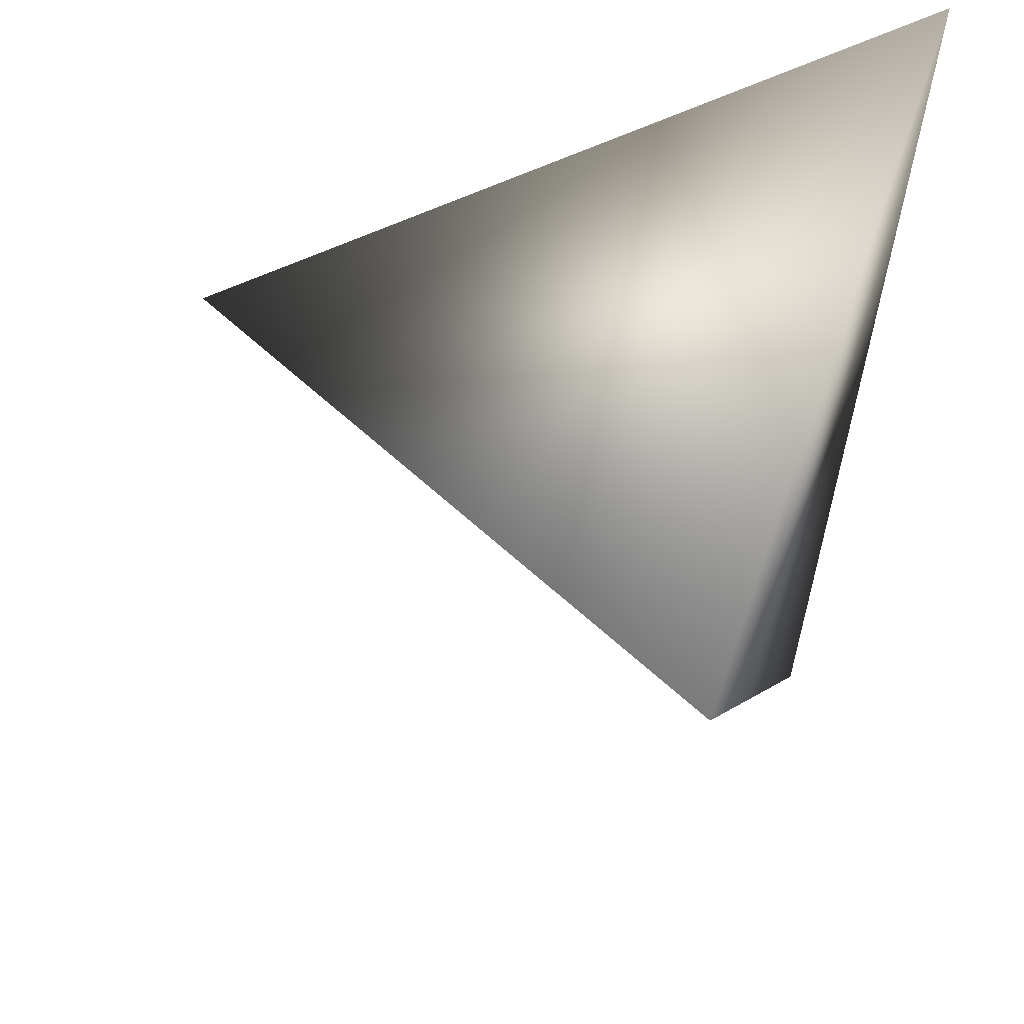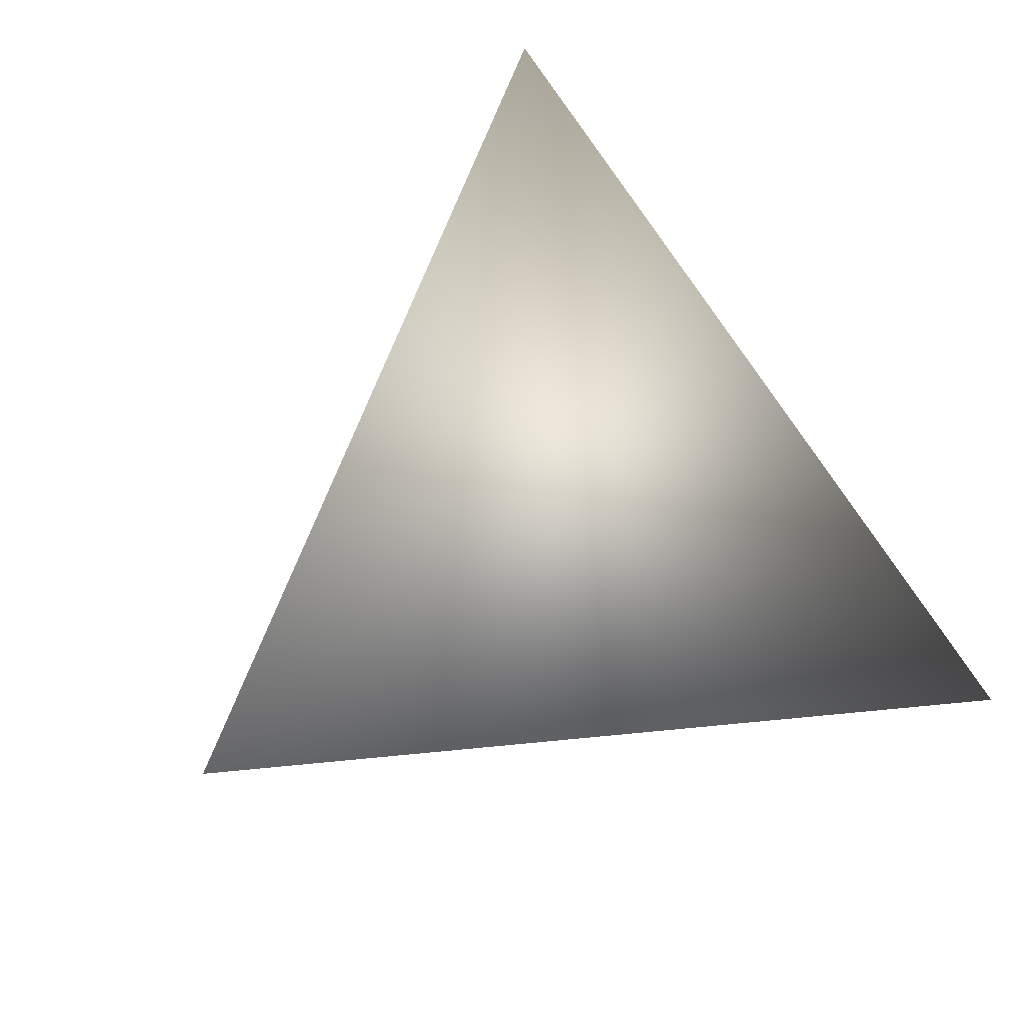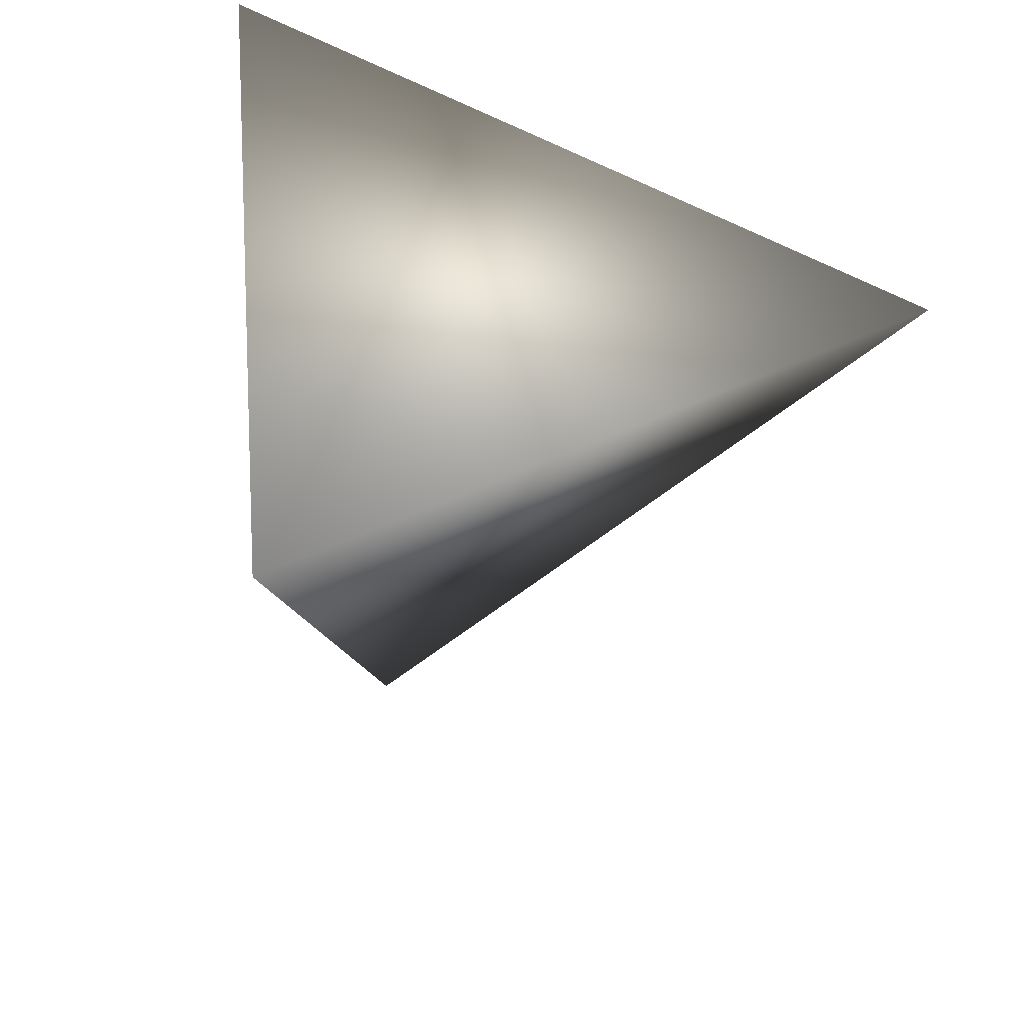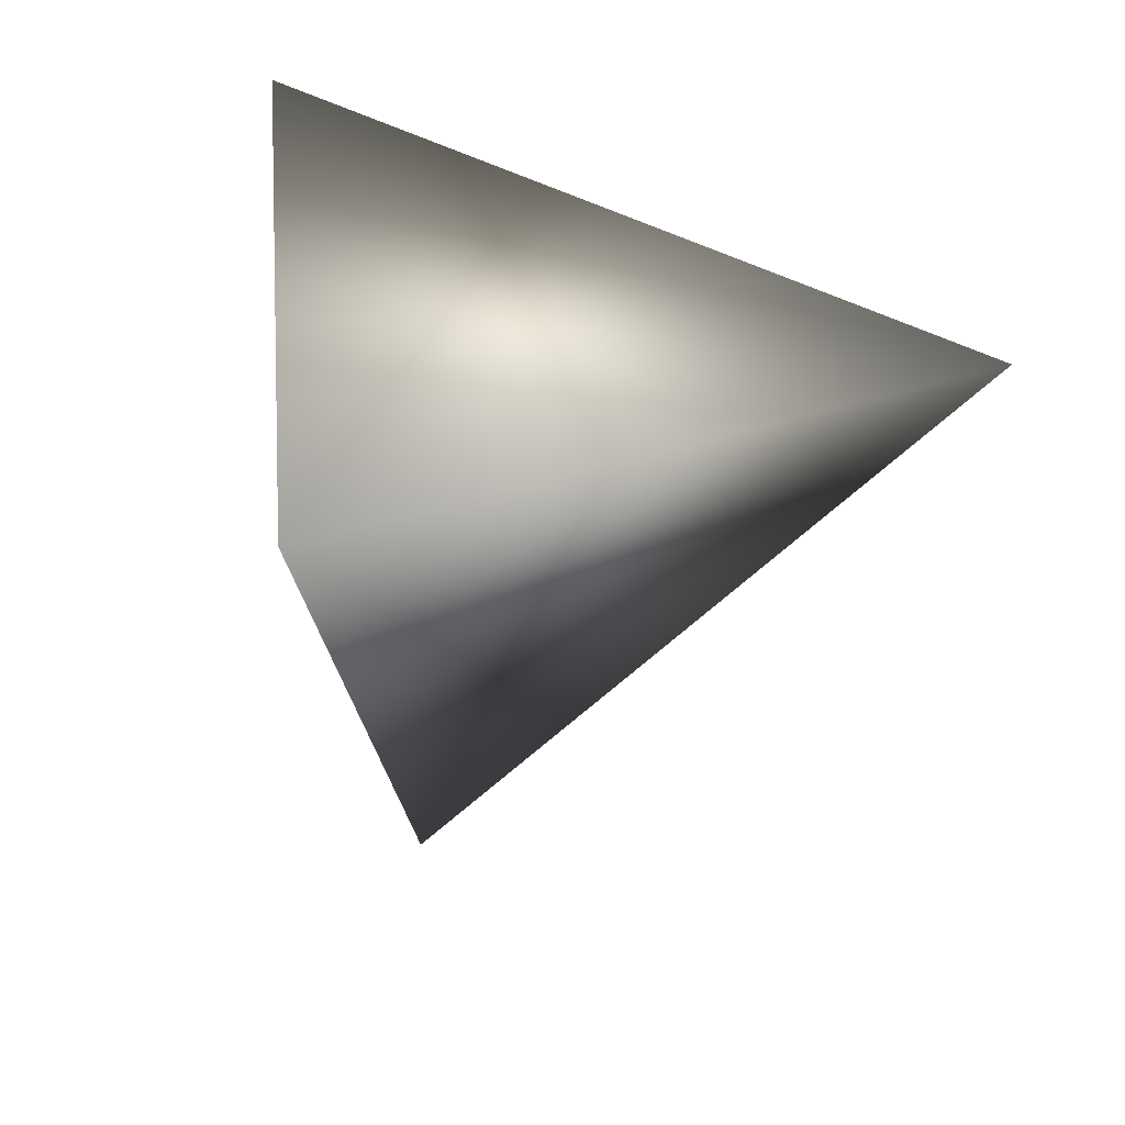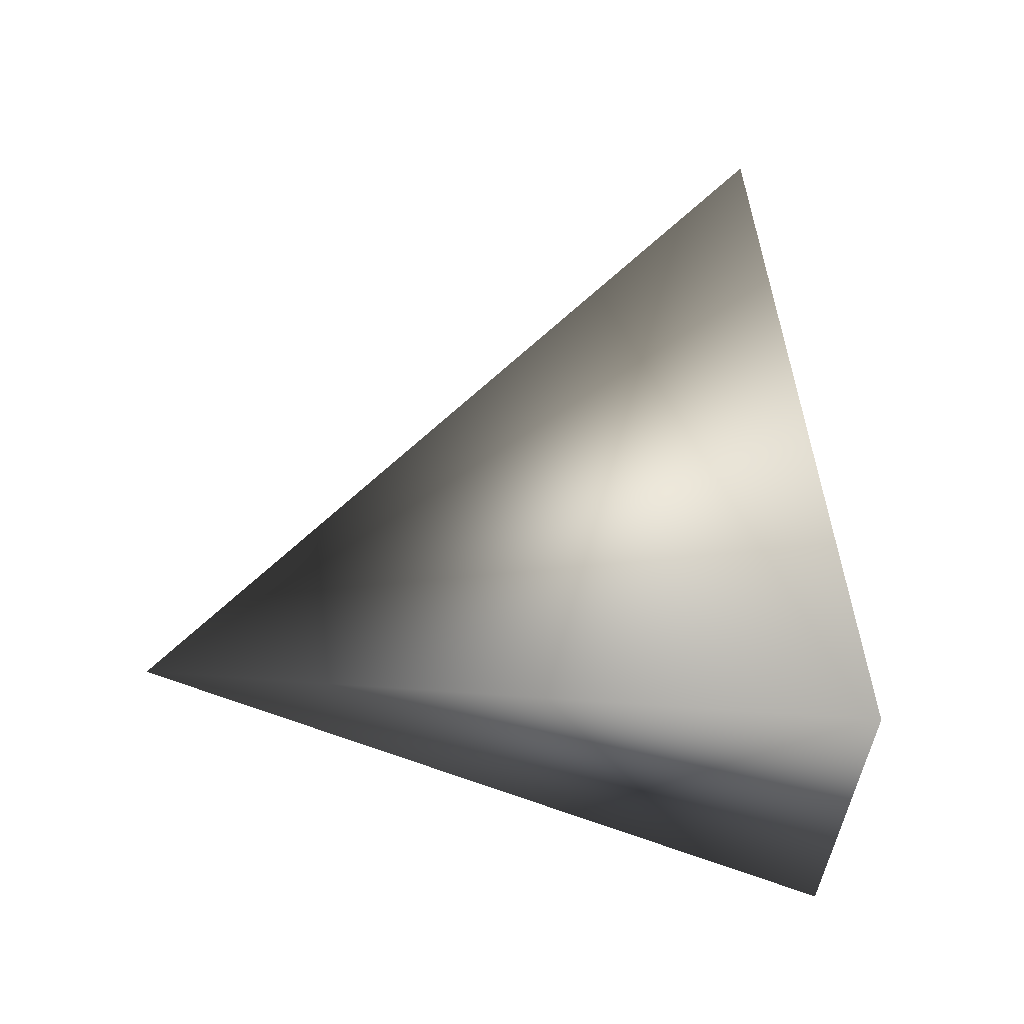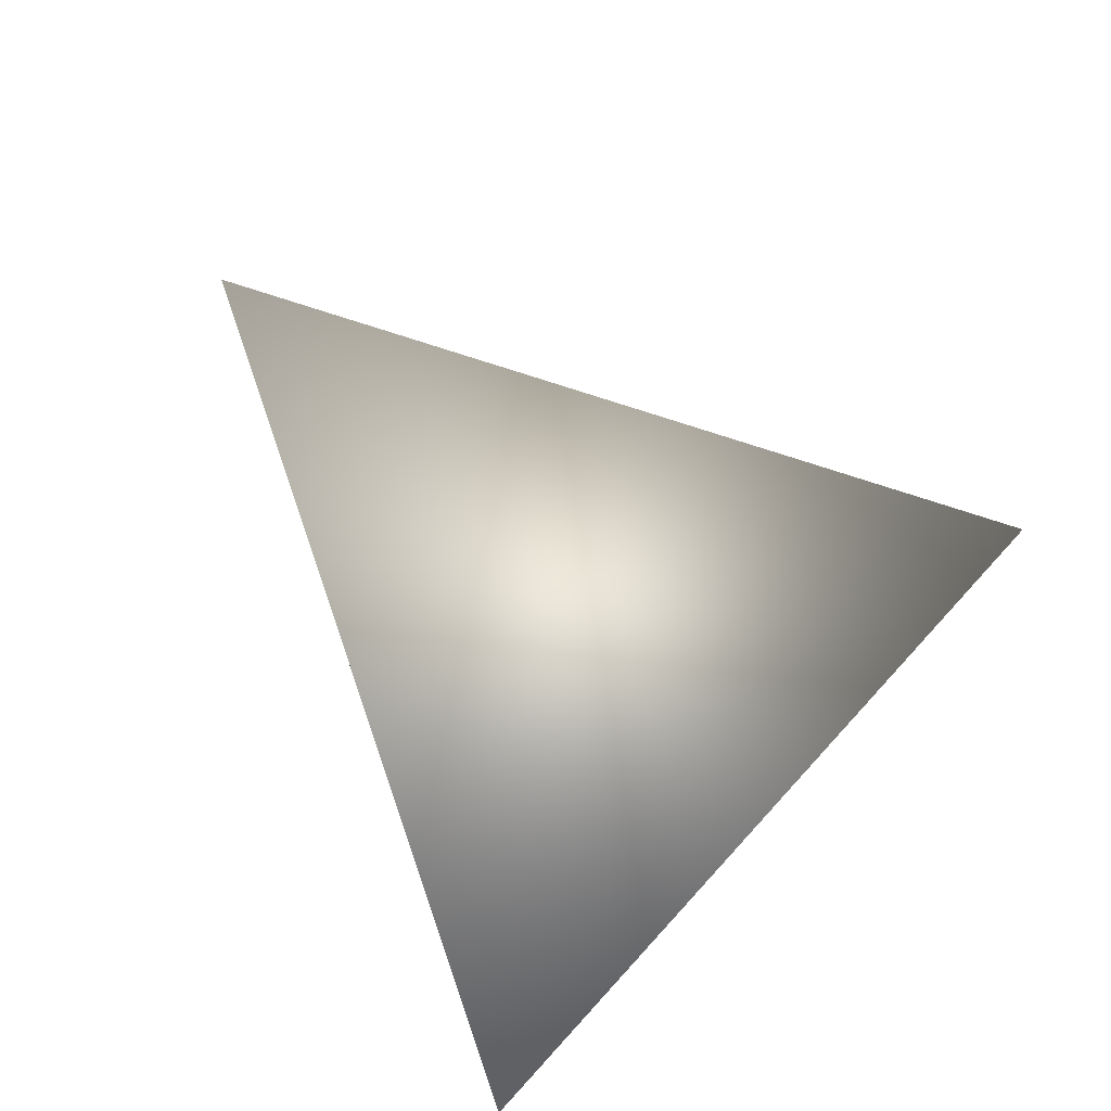
<metadata>
{"format":"obj","ext":"obj","renderer":"f3d","projection":"perspective","resolution":1024,"background":"white","views":[{"elev":42.3,"azim":-168.2,"up":"+Z"},{"elev":24.7,"azim":123.9,"up":"+Y"},{"elev":27.0,"azim":102.6,"up":"+Z"},{"elev":15.0,"azim":102.4,"up":"+Z"},{"elev":-6.6,"azim":176.9,"up":"+Y"},{"elev":-70.9,"azim":119.8,"up":"+Z"}]}
</metadata>
<code>
v -1.67 3.841 -0.2702
v -1.445 3.643 -0.29
v -1.682 3.62 -0.4724
v -1.711 3.558 -0.1803
f 1 3 4
f 1 2 3
f 4 2 1
f 3 2 4

</code>
